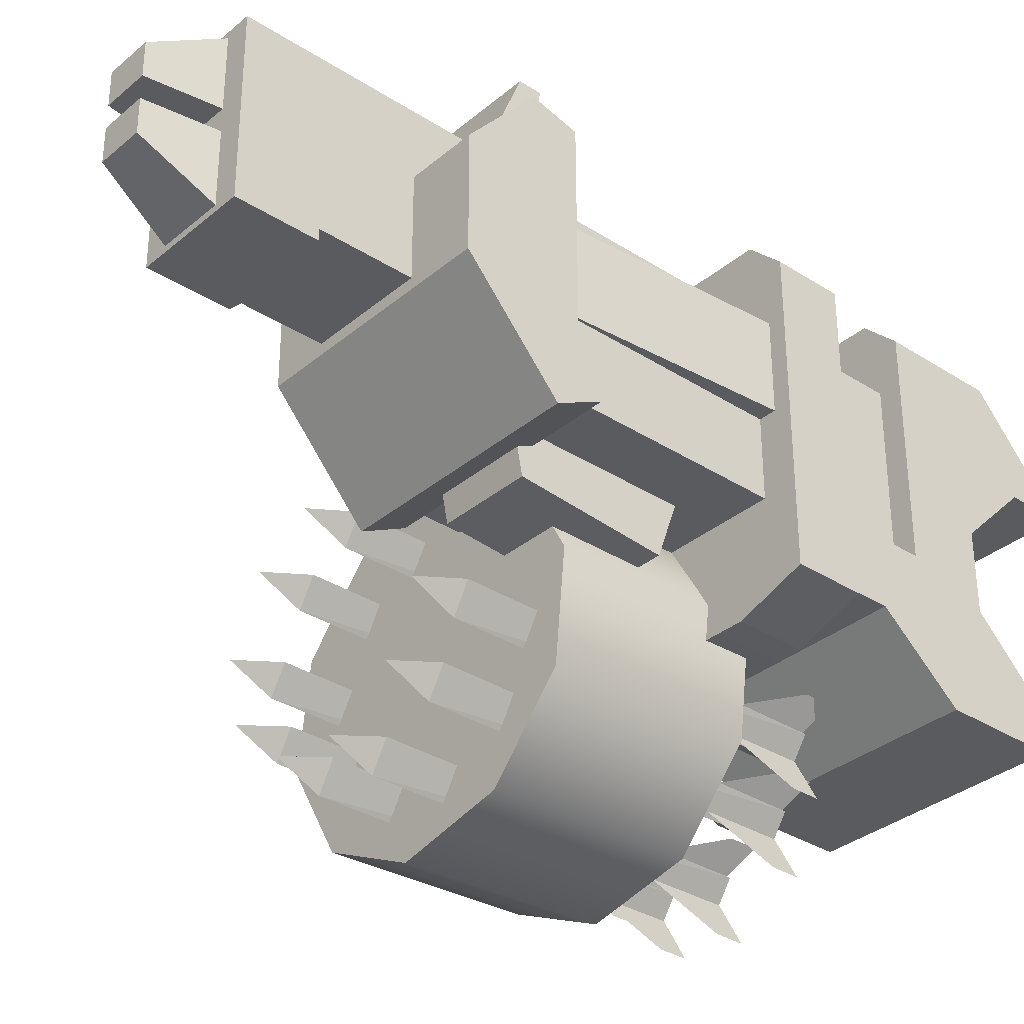
<metadata>
{"format":"obj","ext":"obj","renderer":"f3d","projection":"perspective","resolution":1024,"background":"white","views":[{"elev":-33.4,"azim":48.7,"up":"+Y"}]}
</metadata>
<code>
o Rivetgun_LV3_Mesh_0294.001
v 0.1686 0.6589 1.519
v 0.1686 0.6589 1.755
v -0 0.6589 1.485
v -0.1686 0.6589 1.519
v -0.1686 0.6589 1.755
v 0.3709 0.288 -0.8078
v 0.3709 0.288 -0.8415
v 0.3709 0.288 -0.673
v 0.3709 0.5915 -0.5718
v 0.3709 0.5915 -0.2346
v 0.3709 0.08573 -0.4706
v 0.3709 -0.08286 -0.2346
v 0.3709 -0.1503 -0.4706
v 0.3709 -0.4875 -0.3358
v 0.3709 -0.3526 -0.673
v 0.3709 -0.3526 -0.8078
v 0.3709 -0.4875 -0.673
v 0.3709 -0.08286 0.03514
v 0.3709 -0.2852 0.03514
v 0.3709 -0.2852 -0.09973
v -0.3709 -0.4875 -0.673
v -0.4046 -0.3526 -0.8078
v -0.3709 -0.4875 -0.3358
v -0.3709 -0.3526 -0.673
v -0.3709 -0.1503 -0.4706
v -0.3372 -0.2852 -0.09973
v -0.3709 -0.08286 -0.2346
v -0.3709 0.08573 -0.4706
v -0.3709 0.5915 -0.2346
v -0.3947 0.288 -0.673
v -0.3709 0.5915 -0.5718
v -0.4046 0.288 -0.8415
v -0.4046 0.288 -0.8078
v 0.4046 0.5915 0.03514
v 0.3035 0.6927 0.03514
v 0.4046 -0.3189 0.03514
v -0.2697 0.6927 0.03514
v -0.3709 0.5915 0.03514
v 0.2023 -0.3863 0.03514
v -0.3709 -0.3189 0.03514
v -0.1686 -0.3863 0.03514
v -0.3709 -0.3189 0.2375
v -0.3709 0.5915 0.2375
v -0.1686 -0.3863 0.2375
v 0.2023 -0.3863 0.2375
v 0.4046 -0.3189 0.2375
v -0.2697 0.6927 0.2375
v 0.3035 0.6927 0.2375
v 0.4046 0.5915 0.2375
v -0.3372 -0.1166 0.8444
v -0.3372 0.01829 0.9118
v -0.3372 -0.184 0.9793
v -0.3372 0.1194 1.249
v -0.3372 0.6589 0.9118
v -0.3372 0.6927 1.047
v -0.3372 0.4566 1.249
v 0.3709 0.4566 1.249
v 0.3709 0.6927 1.047
v 0.3709 0.1194 1.249
v 0.3709 0.6589 0.9118
v 0.3709 0.01829 0.9118
v 0.3709 -0.184 0.9793
v 0.3709 -0.1166 0.8444
v -0.236 0.6927 -0.4706
v 0.2697 0.6927 -0.4706
v 0.2697 0.6927 -0.2346
v -0.236 0.6927 -0.2346
v 0.1686 0.1194 1.755
v 0.1686 0.1194 1.519
v -0.1686 0.1194 1.755
v -0.1686 0.1194 1.519
v -0.3372 -0.08286 0.03514
v -0.3372 -0.2852 0.03514
v -0 0.1194 1.485
v 0.1686 0.9624 0.9118
v 0.1686 0.9624 0.8444
v -0.1686 0.9624 0.9118
v -0.1686 0.9624 0.8444
v 0.2023 0.6589 1.047
v 0.2023 0.6589 0.9118
v -0.2023 0.6589 1.047
v -0.2023 0.6589 0.9118
v -0.4134 0.1532 0.2037
v -0.4134 0.4229 0.2037
v -0.4349 0.4229 0.06886
v -0.4349 0.1532 0.06886
v -0.1686 0.6589 1.047
v -0.1686 0.1532 1.047
v -0.1686 0.1532 1.519
v 0.1686 0.1532 1.047
v 0.1686 0.1532 1.519
v 0.1686 0.6589 1.047
v -0.4046 0.4229 0.001425
v 0.3709 0.4229 0.001425
v -0.4383 0.4229 0.03514
v -0.3035 0.4229 0.9456
v 0.3035 0.4229 0.9456
v -0.4046 0.1532 0.001425
v 0.3709 0.1532 0.001425
v 0.3035 0.1532 0.9456
v -0.4383 0.1532 0.03514
v -0.3035 0.1532 0.9456
v 0.1349 0.2543 1.013
v 0.1349 0.5578 1.013
v 0.1349 0.5578 1.519
v 0.1349 0.2543 1.519
v -0.06744 0.5915 1.519
v 0.06744 0.5915 1.519
v 0.06744 0.5915 1.013
v -0.06744 0.5915 1.013
v -0.1349 0.2543 1.519
v -0.1349 0.5578 1.519
v -0.1349 0.5578 1.013
v -0.1349 0.2543 1.013
v 0.06744 0.1869 1.519
v -0.06744 0.1869 1.519
v -0.06744 0.1869 1.013
v 0.06744 0.1869 1.013
v 0.1349 0.1194 0.3049
v 0.1349 -0.2515 0.4398
v -0.1349 -0.2515 0.4398
v -0.1349 0.1194 0.3049
v 0.1349 -0.2177 0.8781
v -0.1349 -0.2177 0.8781
v 0.1349 0.1194 0.9456
v -0.1349 0.1194 0.9456
v -0.352 -0.1503 -0.03229
v -0.3472 -0.2515 -0.03229
v -0.379 -0.1503 -0.4032
v -0.3517 -0.2515 -0.1335
v -0.3697 -0.4201 -0.3358
v -0.3876 -0.3526 -0.6055
v -0.3862 -0.4201 -0.5718
v -0.3764 0.1194 -0.302
v -0.3778 0.4904 -0.302
v -0.3881 0.4904 -0.5044
v -0.373 0.1194 -0.4369
v -0.3981 0.3555 -0.6392
v -0.2023 0.5241 0.9793
v 0.2023 0.5241 0.9793
v 0.2023 0.5241 -0.2346
v -0.2023 0.5241 -0.2346
v 0.3035 -0.08286 0.9793
v -0.3035 -0.08286 0.9793
v -0.3035 -0.08286 -0.2346
v 0.3035 -0.08286 -0.2346
v 0.3035 0.4566 -0.2346
v 0.3035 0.4566 0.9793
v -0.3035 0.4566 0.9793
v -0.3035 0.4566 -0.2346
v -0.3035 0.5526 -0.6083
v -0.2023 0.6229 -0.5442
v -0.3035 0.3579 -0.7856
v 0.2023 0.6229 -0.5442
v 0.3035 0.5526 -0.6083
v 0.3035 0.3579 -0.7856
v -0.1012 0.6589 1.721
v -0.1012 0.4229 1.721
v -0.06744 0.4229 1.957
v -0.06744 0.5241 1.957
v 0.1012 0.4229 1.721
v 0.06744 0.4229 1.957
v 0.1012 0.6589 1.721
v 0.06744 0.5241 1.957
v 0.06744 0.2543 1.957
v 0.06744 0.3555 1.957
v -0.06744 0.3555 1.957
v -0.06744 0.2543 1.957
v 0.1012 0.1194 1.721
v 0.1012 0.3555 1.721
v -0.1012 0.3555 1.721
v -0.1012 0.1194 1.721
v -0.03372 0.6252 0.9456
v 0.03372 0.6252 0.9456
v 0.03372 0.6252 0.17
v -0.03372 0.6252 0.17
v 0.06744 0.5241 0.9456
v 0.06744 0.5241 0.17
v -0.06744 0.5241 0.17
v -0.06744 0.5241 0.9456
v -0.1012 -0.3863 -0.7067
v -0.1686 -0.3863 -0.4369
v -0.1686 0.3218 -0.4369
v -0.1012 0.3218 -0.7067
v 0.1686 -0.3863 -0.4369
v 0.1012 -0.3863 -0.7067
v 0.1012 0.3218 -0.7067
v 0.1686 0.3218 -0.4369
v -0.2023 0.7601 0.17
v 0.236 0.7601 0.17
v 0.236 0.6927 0.03514
v -0.2023 0.6927 0.03514
v -0.2023 0.6927 0.2037
v 0.236 0.6927 0.2037
v -0.6363 -0.02435 -0.168
v -0.5286 -0.04621 0.03429
v -0.5286 -0.04621 -0.2102
v -0.6363 -0.02435 -0.2523
v -0.3858 0.02946 -0.168
v -0.4652 -0.04613 0.03429
v -0.4652 -0.04613 -0.2102
v -0.3858 0.02946 -0.2523
v -0.4506 -0.2114 -0.168
v -0.4819 -0.1061 0.03429
v -0.4819 -0.1061 -0.2102
v -0.4506 -0.2114 -0.2523
v 0.07958 -0.3065 0.6973
v 0.05818 -0.6036 0.1041
v 0.04546 -0.6175 0.6973
v 0.1002 -0.2895 0.1041
v -0.158 -0.8401 0.1041
v -0.1708 -0.854 0.6973
v -0.4674 -0.9046 0.1041
v -0.488 -0.9216 0.6973
v -0.7614 -0.7737 0.1041
v -0.7741 -0.7876 0.6973
v -0.9155 -0.4897 0.1041
v -0.9361 -0.5067 0.6973
v -0.8814 -0.1787 0.1041
v -0.8941 -0.1926 0.6973
v -0.6779 0.0439 0.6973
v -0.348 0.1254 0.1041
v -0.3686 0.1084 0.6973
v -0.6652 0.05781 0.1041
v -0.06182 -0.008593 0.1041
v -0.07454 -0.0225 0.6973
v -0.3841 -0.4393 0.6973
v -0.3714 -0.4254 0.1041
v -0.4378 -0.04749 0.911
v -0.5316 -0.03834 0.911
v -0.4905 -0.1219 -0.2102
v -0.4875 -0.1298 0.911
v -0.4378 -0.04749 -0.2102
v -0.482 -0.07348 1.046
v -0.8137 -0.1249 -0.168
v -0.706 -0.1467 0.03429
v -0.706 -0.1467 -0.2102
v -0.8137 -0.1249 -0.2523
v -0.5633 -0.07105 -0.168
v -0.6426 -0.1466 0.03429
v -0.6426 -0.1466 -0.2102
v -0.5633 -0.07105 -0.2523
v -0.628 -0.312 -0.168
v -0.6594 -0.2066 0.03429
v -0.6594 -0.2066 -0.2102
v -0.628 -0.312 -0.2523
v -0.6152 -0.148 0.911
v -0.709 -0.1389 0.911
v -0.6679 -0.2224 -0.2102
v -0.6649 -0.2303 0.911
v -0.6152 -0.148 -0.2102
v -0.6594 -0.174 1.046
v -0.9155 -0.3324 -0.168
v -0.8078 -0.3543 0.03429
v -0.8078 -0.3543 -0.2102
v -0.9155 -0.3324 -0.2523
v -0.6651 -0.2786 -0.168
v -0.7444 -0.3542 0.03429
v -0.7444 -0.3542 -0.2102
v -0.6651 -0.2786 -0.2523
v -0.7298 -0.5195 -0.168
v -0.7612 -0.4142 0.03429
v -0.7612 -0.4142 -0.2102
v -0.7298 -0.5195 -0.2523
v -0.717 -0.3556 0.911
v -0.8108 -0.3464 0.911
v -0.7697 -0.43 -0.2102
v -0.7667 -0.4379 0.911
v -0.717 -0.3556 -0.2102
v -0.7612 -0.3816 1.046
v -0.876 -0.5312 -0.168
v -0.7683 -0.553 0.03429
v -0.7683 -0.553 -0.2102
v -0.876 -0.5312 -0.2523
v -0.6256 -0.4773 -0.168
v -0.7049 -0.5529 0.03429
v -0.7049 -0.5529 -0.2102
v -0.6256 -0.4773 -0.2523
v -0.6903 -0.7182 -0.168
v -0.7217 -0.6129 0.03429
v -0.7217 -0.6129 -0.2102
v -0.6903 -0.7182 -0.2523
v -0.6775 -0.5543 0.911
v -0.7713 -0.5451 0.911
v -0.7302 -0.6287 -0.2102
v -0.7272 -0.6366 0.911
v -0.6775 -0.5543 -0.2102
v -0.7217 -0.5803 1.046
v -0.7018 -0.6868 -0.168
v -0.5941 -0.7087 0.03429
v -0.5941 -0.7087 -0.2102
v -0.7018 -0.6868 -0.2523
v -0.4513 -0.633 -0.168
v -0.5307 -0.7086 0.03429
v -0.5307 -0.7086 -0.2102
v -0.4513 -0.633 -0.2523
v -0.5161 -0.8739 -0.168
v -0.5474 -0.7686 0.03429
v -0.5474 -0.7686 -0.2102
v -0.5161 -0.8739 -0.2523
v -0.5033 -0.7099 0.911
v -0.5971 -0.7008 0.911
v -0.556 -0.7843 -0.2102
v -0.553 -0.7922 0.911
v -0.5033 -0.7099 -0.2102
v -0.5475 -0.7359 1.046
v -0.5014 -0.7136 -0.168
v -0.3937 -0.7355 0.03429
v -0.3937 -0.7355 -0.2102
v -0.5014 -0.7136 -0.2523
v -0.2509 -0.6598 -0.168
v -0.3303 -0.7354 0.03429
v -0.3303 -0.7354 -0.2102
v -0.2509 -0.6598 -0.2523
v -0.3157 -0.9007 -0.168
v -0.3471 -0.7954 0.03429
v -0.3471 -0.7954 -0.2102
v -0.3157 -0.9007 -0.2523
v -0.3029 -0.7367 0.911
v -0.3967 -0.7276 0.911
v -0.3556 -0.8111 -0.2102
v -0.3526 -0.819 0.911
v -0.3029 -0.7367 -0.2102
v -0.3471 -0.7627 1.046
v -0.2994 -0.6037 -0.168
v -0.1917 -0.6255 0.03429
v -0.1917 -0.6255 -0.2102
v -0.2994 -0.6037 -0.2523
v -0.04899 -0.5499 -0.168
v -0.1283 -0.6255 0.03429
v -0.1283 -0.6255 -0.2102
v -0.04899 -0.5499 -0.2523
v -0.1137 -0.7908 -0.168
v -0.1451 -0.6855 0.03429
v -0.1451 -0.6855 -0.2102
v -0.1137 -0.7908 -0.2523
v -0.1009 -0.6268 0.911
v -0.1947 -0.6177 0.911
v -0.1536 -0.7012 -0.2102
v -0.1506 -0.7091 0.911
v -0.1009 -0.6268 -0.2102
v -0.1451 -0.6528 1.046
v -0.2152 -0.418 -0.168
v -0.1074 -0.4398 0.03429
v -0.1074 -0.4398 -0.2102
v -0.2152 -0.418 -0.2523
v 0.03527 -0.3641 -0.168
v -0.04406 -0.4397 0.03429
v -0.04406 -0.4397 -0.2102
v 0.03527 -0.3641 -0.2523
v -0.02944 -0.6051 -0.168
v -0.06084 -0.4997 0.03429
v -0.06084 -0.4997 -0.2102
v -0.02944 -0.6051 -0.2523
v -0.01666 -0.4411 0.911
v -0.1105 -0.432 0.911
v -0.06937 -0.5155 -0.2102
v -0.06635 -0.5234 0.911
v -0.01666 -0.4411 -0.2102
v -0.06086 -0.4671 1.046
v 0.03345 0.7233 0.09541
v -0.1951 0.7233 0.09541
v -0.1951 0.7535 0.1548
v 0.0661 0.7535 0.1548
v 0.1967 0.7535 0.1548
v 0.1967 0.7233 0.09541
v 0.0661 0.7233 0.09541
v 0.03345 0.7535 0.1548
v 0.1449 0.7223 0.09338
v 0.1701 0.7026 0.05451
v 0.1952 0.7223 0.09337
v 0.07872 0.7223 0.09338
v 0.1039 0.7026 0.05451
v 0.129 0.7223 0.09337
v -0.2697 0.6927 0.2375
v -0.2697 0.6927 0.2375
v 0.3035 0.6927 0.2375
v 0.3035 0.6927 0.2375
v 0.4046 -0.3189 0.2375
v 0.4046 -0.3189 0.2375
v 0.4046 0.5915 0.2375
v 0.4046 0.5915 0.2375
v 0.3709 -0.3526 -0.8078
v 0.3709 -0.3526 -0.8078
v 0.3709 -0.4875 -0.673
v 0.3709 -0.4875 -0.673
v -0.3372 -0.2852 -0.09973
v -0.3372 -0.2852 -0.09973
v -0.3372 -0.2852 0.03514
v 0.3709 -0.2852 -0.09973
v 0.3709 -0.2852 -0.09973
v -0.5316 -0.03834 0.911
v -0.4875 -0.1298 0.911
v 0.3709 0.288 -0.8415
v 0.3709 0.288 -0.8415
v -0.4046 0.288 -0.8415
v -0.4046 0.288 -0.8415
v -0.4046 0.288 -0.8415
v -0.3709 0.5915 -0.5718
v -0.3709 0.5915 -0.5718
v -0.236 0.6927 -0.4706
v -0.236 0.6927 -0.4706
v -0.1686 -0.3863 0.2375
v 0.2023 -0.3863 0.2375
v 0.2023 -0.3863 0.2375
v -0.3372 0.1194 1.249
v -0.3372 0.1194 1.249
v 0.3709 0.1194 1.249
v 0.3709 0.1194 1.249
v -0.3709 -0.08286 -0.2346
v -0.3709 -0.08286 -0.2346
v -0.3372 -0.08286 0.03514
v 0.3709 -0.3526 -0.673
v 0.3709 -0.3526 -0.673
v 0.3709 0.6589 0.9118
v 0.3709 0.6589 0.9118
v 0.3709 0.01829 0.9118
v 0.3709 0.01829 0.9118
v 0.3709 -0.08286 -0.2346
v 0.3709 -0.08286 -0.2346
v -0.3372 0.01829 0.9118
v -0.3372 0.01829 0.9118
v -0.3372 0.6589 0.9118
v -0.3372 0.6589 0.9118
v -0.6779 0.0439 0.6973
v -0.3686 0.1084 0.6973
v -0.8941 -0.1926 0.6973
v -0.3947 0.288 -0.673
v -0.3947 0.288 -0.673
v -0.3947 0.288 -0.673
v -0.4046 0.288 -0.8078
v -0.3709 0.5915 0.03514
v -0.3709 0.5915 0.03514
v -0.3709 0.5915 0.2375
v -0.3709 0.5915 0.2375
v 0.2023 -0.3863 0.03514
v 0.2023 -0.3863 0.03514
v 0.3035 0.6927 0.03514
v 0.3035 0.6927 0.03514
v -0.2697 0.6927 0.03514
v -0.2697 0.6927 0.03514
v 0.07958 -0.3065 0.6973
v -0.07454 -0.0225 0.6973
v -0.4378 -0.04749 0.911
v 0.4046 0.5915 0.03514
v 0.4046 0.5915 0.03514
v -0.9361 -0.5067 0.6973
v -0.3372 -0.1166 0.8444
v -0.3372 -0.1166 0.8444
v 0.2697 0.6927 -0.2346
v 0.2697 0.6927 -0.2346
v -0.236 0.6927 -0.2346
v -0.236 0.6927 -0.2346
v 0.4046 -0.3189 0.03514
v 0.4046 -0.3189 0.03514
v 0.04546 -0.6175 0.6973
v -0.3372 -0.184 0.9793
v -0.3372 -0.184 0.9793
v 0.3709 -0.184 0.9793
v 0.3709 -0.184 0.9793
v -0.3709 0.5915 -0.2346
v -0.3709 0.5915 -0.2346
v 0.3709 -0.1503 -0.4706
v 0.05818 -0.6036 0.1041
v 0.1002 -0.2895 0.1041
v -0.4046 -0.3526 -0.8078
v -0.4046 -0.3526 -0.8078
v -0.3709 -0.3189 0.03514
v -0.3709 -0.3189 0.03514
v -0.1686 -0.3863 0.03514
v -0.1708 -0.854 0.6973
v 0.3709 -0.2852 0.03514
v -0.5286 -0.04621 -0.2102
v -0.5286 -0.04621 -0.2102
v -0.4378 -0.04749 -0.2102
v -0.8814 -0.1787 0.1041
v -0.6652 0.05781 0.1041
v -0.3709 0.08573 -0.4706
v 0.3709 -0.1166 0.8444
v 0.3709 -0.1166 0.8444
v -0.3372 0.4566 1.249
v -0.3372 0.4566 1.249
v 0.3709 0.4566 1.249
v 0.3709 0.4566 1.249
v -0.3709 -0.4875 -0.673
v -0.3709 -0.4875 -0.673
v -0.4905 -0.1219 -0.2102
v -0.3372 0.6927 1.047
v -0.3372 0.6927 1.047
v 0.3709 0.6927 1.047
v 0.3709 0.6927 1.047
v 0.3709 0.5915 -0.5718
v 0.3709 0.5915 -0.5718
v -0.3709 -0.4875 -0.3358
v -0.3709 -0.4875 -0.3358
v -0.488 -0.9216 0.6973
v -0.7741 -0.7876 0.6973
v -0.158 -0.8401 0.1041
v -0.3709 -0.3189 0.2375
v -0.3709 -0.3189 0.2375
v -0.3709 -0.3526 -0.673
v -0.3709 -0.3526 -0.673
v -0.3709 -0.1503 -0.4706
v 0.2697 0.6927 -0.4706
v 0.2697 0.6927 -0.4706
v 0.3709 -0.08286 0.03514
v -0.348 0.1254 0.1041
v -0.06182 -0.008593 0.1041
v -0.4674 -0.9046 0.1041
v -0.7614 -0.7737 0.1041
v 0.3709 -0.4875 -0.3358
v 0.3709 -0.4875 -0.3358
v 0.3709 0.08573 -0.4706
v 0.3709 0.288 -0.673
v 0.3709 0.288 -0.673
v 0.3709 0.288 -0.8078
v 0.3709 0.5915 -0.2346
v 0.3709 0.5915 -0.2346
v -0.9155 -0.4897 0.1041
v -0.709 -0.1389 0.911
v -0.6649 -0.2303 0.911
v -0.6152 -0.148 0.911
v -0.706 -0.1467 -0.2102
v -0.706 -0.1467 -0.2102
v -0.6152 -0.148 -0.2102
v -0.6679 -0.2224 -0.2102
v -0.8108 -0.3464 0.911
v -0.7667 -0.4379 0.911
v -0.717 -0.3556 0.911
v -0.8078 -0.3543 -0.2102
v -0.8078 -0.3543 -0.2102
v -0.717 -0.3556 -0.2102
v -0.7697 -0.43 -0.2102
v -0.7713 -0.5451 0.911
v -0.7272 -0.6366 0.911
v -0.6775 -0.5543 0.911
v -0.7683 -0.553 -0.2102
v -0.7683 -0.553 -0.2102
v -0.6775 -0.5543 -0.2102
v -0.7302 -0.6287 -0.2102
v -0.5971 -0.7008 0.911
v -0.553 -0.7922 0.911
v -0.5033 -0.7099 0.911
v -0.5941 -0.7087 -0.2102
v -0.5941 -0.7087 -0.2102
v -0.5033 -0.7099 -0.2102
v -0.556 -0.7843 -0.2102
v -0.3967 -0.7276 0.911
v -0.3526 -0.819 0.911
v -0.3029 -0.7367 0.911
v -0.3937 -0.7355 -0.2102
v -0.3937 -0.7355 -0.2102
v -0.3029 -0.7367 -0.2102
v -0.3556 -0.8111 -0.2102
v -0.1947 -0.6177 0.911
v -0.1506 -0.7091 0.911
v -0.1009 -0.6268 0.911
v -0.1917 -0.6255 -0.2102
v -0.1917 -0.6255 -0.2102
v -0.1009 -0.6268 -0.2102
v -0.1536 -0.7012 -0.2102
v -0.1105 -0.432 0.911
v -0.06635 -0.5234 0.911
v -0.01666 -0.4411 0.911
v -0.1074 -0.4398 -0.2102
v -0.1074 -0.4398 -0.2102
v -0.01666 -0.4411 -0.2102
v -0.06937 -0.5155 -0.2102
f 93 95 94
f 95 96 94
f 94 96 97
f 98 99 100
f 98 100 101
f 100 102 101
f 103 104 105
f 105 106 103
f 107 108 109
f 109 110 107
f 111 112 113
f 113 114 111
f 115 116 117
f 117 118 115
f 109 108 105
f 105 104 109
f 103 106 115
f 115 118 103
f 113 112 107
f 107 110 113
f 117 116 111
f 111 114 117
f 94 99 98
f 98 93 94
f 95 101 102
f 102 96 95
f 99 94 97
f 97 100 99
f 101 95 93
f 93 98 101
f 119 120 121
f 119 121 122
f 120 123 124
f 120 124 121
f 123 125 126
f 123 126 124
f 125 123 120
f 125 120 119
f 126 122 121
f 126 121 124
f 139 140 141
f 141 142 139
f 143 144 145
f 145 146 143
f 146 147 148
f 146 148 143
f 140 148 147
f 147 141 140
f 149 139 142
f 142 150 149
f 144 149 150
f 150 145 144
f 157 158 159
f 159 160 157
f 158 161 162
f 162 159 158
f 161 163 164
f 164 162 161
f 163 157 160
f 160 164 163
f 165 166 167
f 167 168 165
f 169 170 166
f 166 165 169
f 170 171 167
f 167 166 170
f 171 172 168
f 168 167 171
f 172 169 165
f 165 168 172
f 173 174 175
f 175 176 173
f 177 178 175
f 175 174 177
f 179 180 173
f 173 176 179
f 181 182 183
f 183 184 181
f 185 186 187
f 187 188 185
f 186 181 184
f 184 187 186
f 189 190 191
f 191 192 189
f 193 194 190
f 190 189 193
f 190 194 191
f 189 192 193
f 160 159 162
f 162 164 160
f 195 196 474
f 195 474 198
f 229 473 392
f 473 487 392
f 392 487 393
f 487 475 393
f 393 475 229
f 475 473 229
f 197 233 231
f 234 444 230
f 234 232 444
f 234 230 232
f 235 236 524
f 235 524 238
f 247 523 520
f 523 526 520
f 520 526 521
f 526 525 521
f 521 525 247
f 525 523 247
f 237 251 249
f 252 522 248
f 252 250 522
f 252 248 250
f 253 254 531
f 253 531 256
f 265 530 527
f 530 533 527
f 527 533 528
f 533 532 528
f 528 532 265
f 532 530 265
f 255 269 267
f 270 529 266
f 270 268 529
f 270 266 268
f 271 272 538
f 271 538 274
f 283 537 534
f 537 540 534
f 534 540 535
f 540 539 535
f 535 539 283
f 539 537 283
f 273 287 285
f 288 536 284
f 288 286 536
f 288 284 286
f 289 290 545
f 289 545 292
f 301 544 541
f 544 547 541
f 541 547 542
f 547 546 542
f 542 546 301
f 546 544 301
f 291 305 303
f 306 543 302
f 306 304 543
f 306 302 304
f 307 308 552
f 307 552 310
f 319 551 548
f 551 554 548
f 548 554 549
f 554 553 549
f 549 553 319
f 553 551 319
f 309 323 321
f 324 550 320
f 324 322 550
f 324 320 322
f 325 326 559
f 325 559 328
f 337 558 555
f 558 561 555
f 555 561 556
f 561 560 556
f 556 560 337
f 560 558 337
f 327 341 339
f 342 557 338
f 342 340 557
f 342 338 340
f 343 344 566
f 343 566 346
f 355 565 562
f 565 568 562
f 562 568 563
f 568 567 563
f 563 567 355
f 567 565 355
f 345 359 357
f 360 564 356
f 360 358 564
f 360 356 358
f 127 129 128
f 128 129 130
f 130 129 131
f 129 132 131
f 131 132 133
f 134 135 136
f 137 134 136
f 138 137 136
f 199 201 200
f 199 202 201
f 203 204 205
f 203 205 206
f 207 456 464
f 207 464 465
f 456 212 498
f 456 498 464
f 212 214 509
f 212 509 498
f 214 497 215
f 214 215 509
f 497 447 217
f 497 217 215
f 447 220 476
f 447 476 217
f 425 426 507
f 425 507 224
f 426 443 508
f 426 508 507
f 443 207 465
f 443 465 508
f 225 228 222
f 224 220 425
f 220 224 476
f 239 241 240
f 239 242 241
f 243 244 245
f 243 245 246
f 257 259 258
f 257 260 259
f 261 262 263
f 261 263 264
f 275 277 276
f 275 278 277
f 279 280 281
f 279 281 282
f 293 295 294
f 293 296 295
f 297 298 299
f 297 299 300
f 311 313 312
f 311 314 313
f 315 316 317
f 315 317 318
f 329 331 330
f 329 332 331
f 333 334 335
f 333 335 336
f 347 349 348
f 347 350 349
f 351 352 353
f 351 353 354
f 366 367 364 365
f 363 368 361 362
f 75 76 77
f 78 77 76
f 79 80 76
f 76 75 79
f 81 79 75
f 75 77 81
f 82 81 77
f 77 78 82
f 80 82 78
f 78 76 80
f 1 3 2
f 3 4 2
f 2 4 5
f 2 68 69
f 69 1 2
f 70 5 4
f 4 71 70
f 74 68 70
f 70 71 74
f 69 74 3
f 3 1 69
f 5 70 68
f 68 2 5
f 68 74 69
f 71 4 3
f 3 74 71
f 87 88 89
f 89 4 87
f 88 90 91
f 91 89 88
f 90 92 1
f 1 91 90
f 92 87 4
f 4 1 92
f 6 7 514
f 7 492 514
f 492 517 514
f 514 517 513
f 517 420 513
f 513 420 13
f 420 511 13
f 13 511 413
f 413 511 383
f 511 385 383
f 506 472 420
f 472 391 420
f 420 391 511
f 21 495 467
f 467 495 501
f 501 495 25
f 495 26 25
f 26 27 25
f 25 27 478
f 27 461 478
f 478 461 429
f 461 400 429
f 400 397 429
f 430 398 33
f 445 36 438
f 438 36 441
f 441 36 433
f 36 437 433
f 433 437 468
f 437 470 468
f 42 403 43
f 403 404 43
f 404 379 43
f 43 379 375
f 375 379 377
f 379 381 377
f 448 458 421
f 458 407 421
f 421 407 423
f 423 407 55
f 407 482 55
f 57 59 491
f 491 59 415
f 415 59 417
f 59 62 417
f 417 62 480
f 399 401 396
f 401 505 396
f 505 493 396
f 396 493 394
f 10 450 419
f 450 452 419
f 452 462 419
f 419 462 411
f 499 435 432
f 432 469 499
f 45 44 41
f 41 436 45
f 382 380 455
f 455 446 382
f 378 49 34
f 34 439 378
f 434 376 440
f 440 38 434
f 449 422 418
f 418 63 449
f 457 50 479
f 479 459 457
f 406 52 460
f 460 408 406
f 51 424 60
f 60 61 51
f 481 53 409
f 409 483 481
f 489 56 484
f 484 490 489
f 54 488 416
f 58 416 488
f 40 41 500
f 44 500 41
f 39 454 405
f 46 405 454
f 451 504 402
f 402 67 451
f 18 12 410
f 410 412 18
f 390 19 389
f 389 387 390
f 386 14 494
f 494 486 386
f 512 20 388
f 388 23 512
f 65 66 518
f 518 9 65
f 27 26 73
f 73 72 27
f 466 502 414
f 414 16 466
f 428 431 516
f 516 8 428
f 31 29 453
f 453 64 31
f 28 30 515
f 515 11 28
f 503 28 11
f 11 463 503
f 24 503 463
f 463 15 24
f 395 516 431
f 431 32 395
f 384 17 485
f 485 22 384
f 47 48 35
f 35 37 47
f 83 84 85
f 85 86 83
f 151 152 153
f 152 154 153
f 154 155 153
f 153 155 156
f 442 227 209
f 208 228 210
f 209 227 471
f 211 228 208
f 471 227 496
f 213 228 211
f 496 227 216
f 510 228 213
f 216 227 218
f 519 228 510
f 218 227 427
f 219 228 519
f 221 227 223
f 222 228 477
f 223 227 226
f 226 227 442
f 210 228 225
f 427 227 221
f 228 219 477
f 370 369 371
f 373 372 374

</code>
